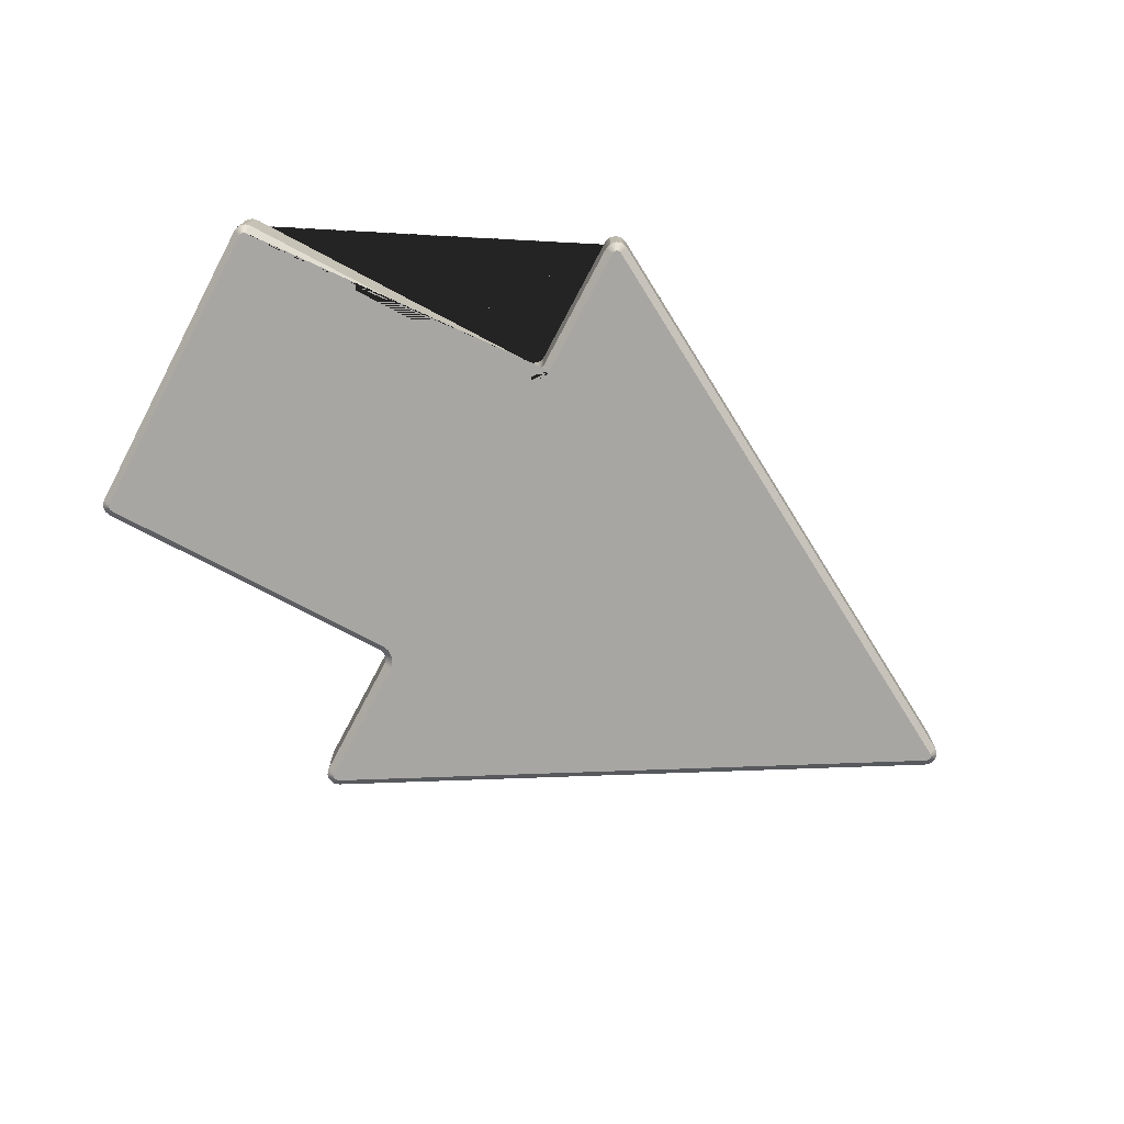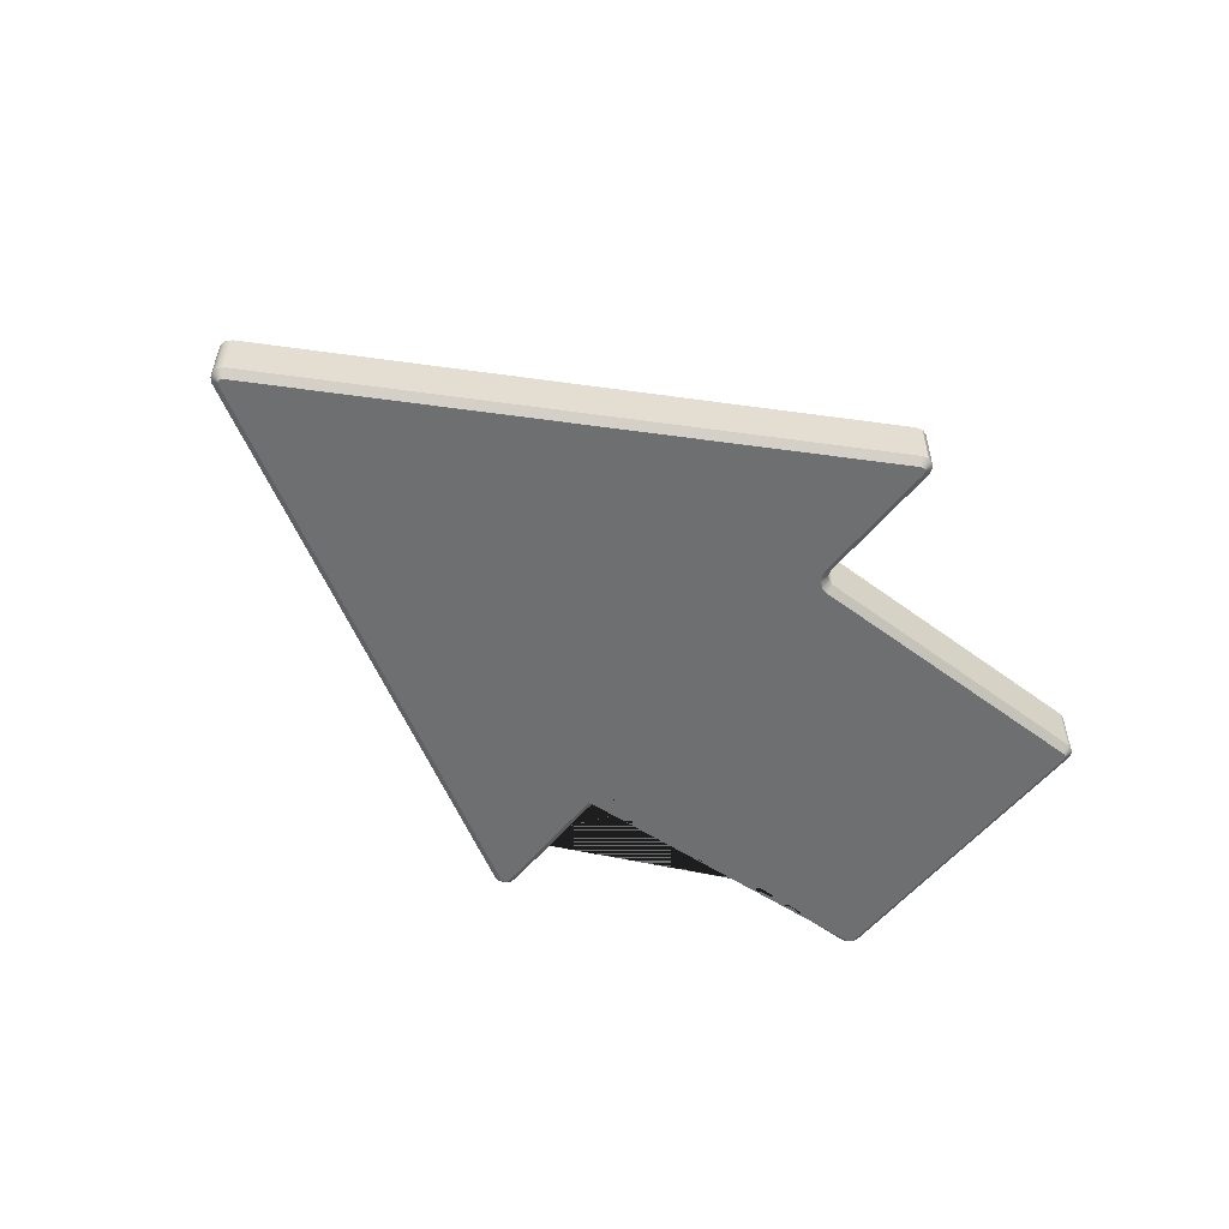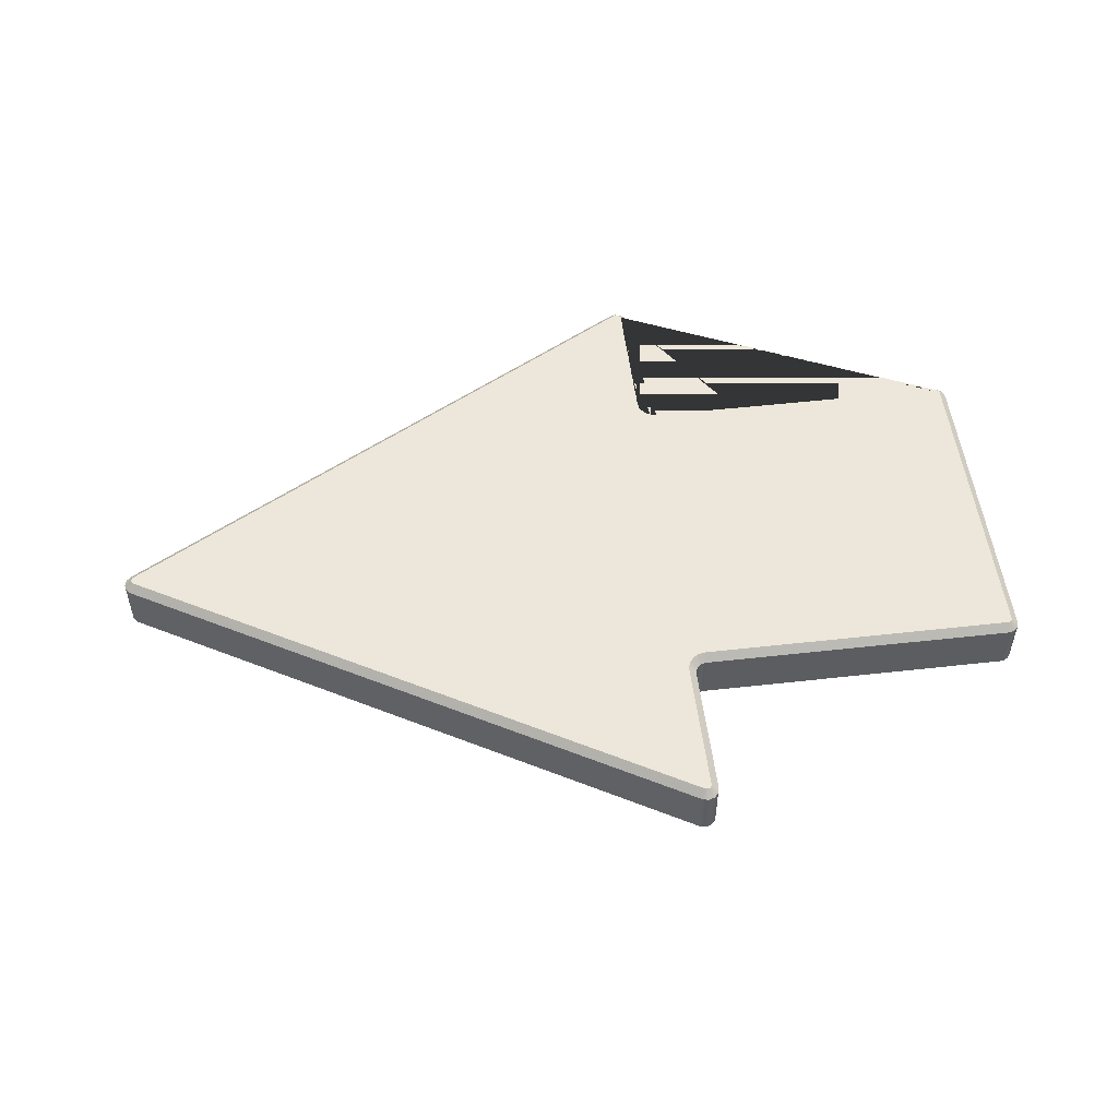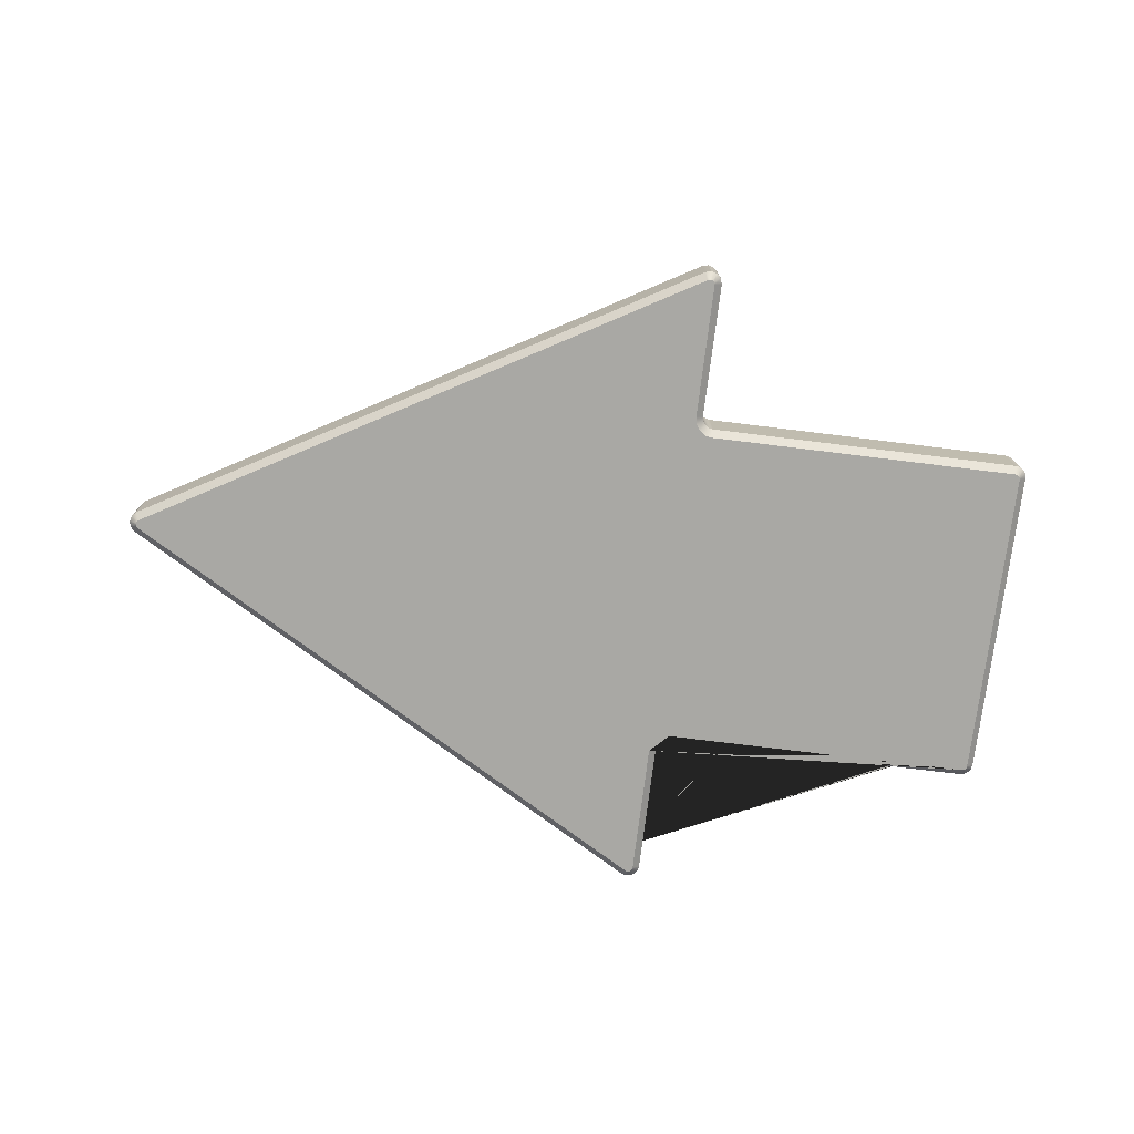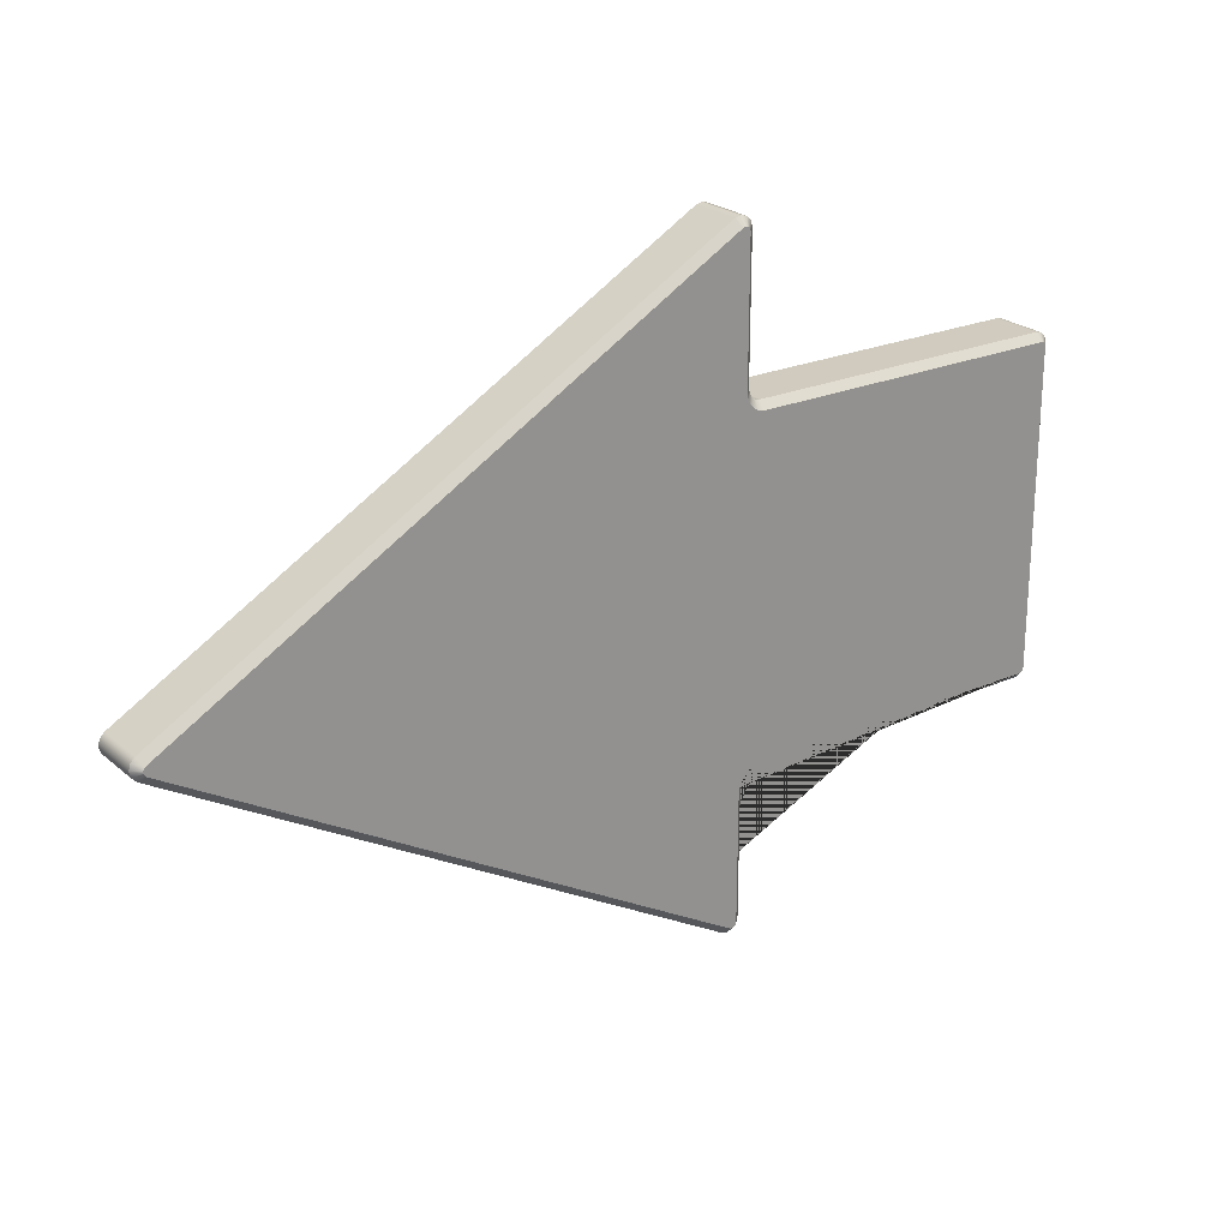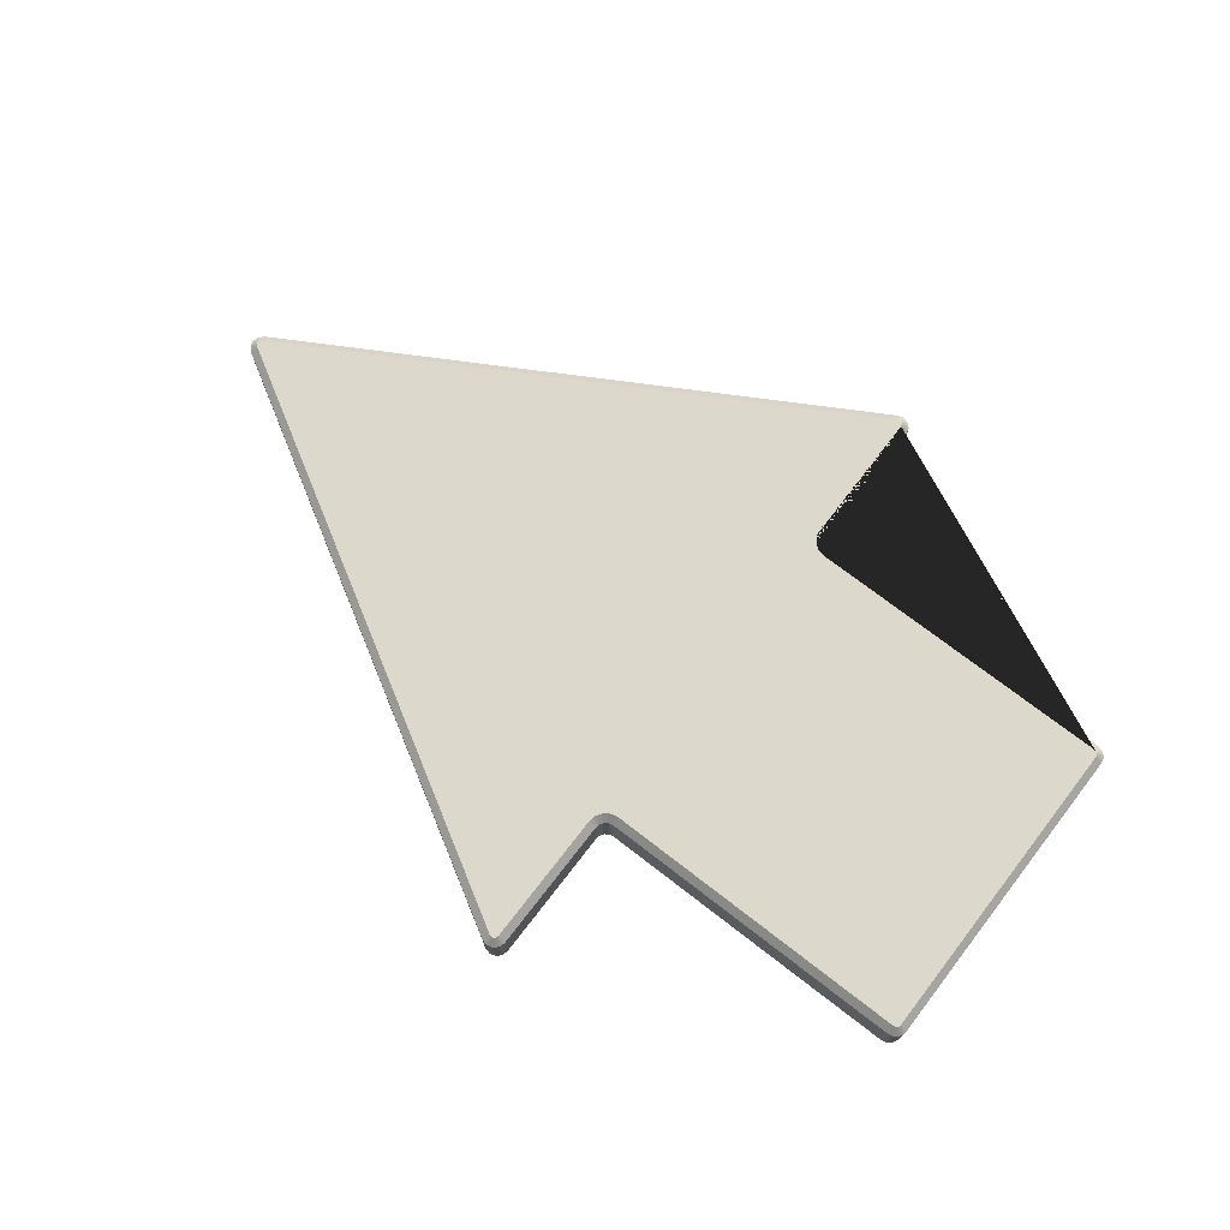
<metadata>
{"format":"obj","ext":"obj","renderer":"f3d","projection":"perspective","resolution":1024,"background":"white","views":[{"elev":-74.3,"azim":-27.9,"up":"+Z"},{"elev":-54.6,"azim":141.7,"up":"+Z"},{"elev":52.1,"azim":173.1,"up":"+Z"},{"elev":-74.9,"azim":173.0,"up":"+Z"},{"elev":23.7,"azim":144.3,"up":"+Y"},{"elev":72.7,"azim":-142.3,"up":"+Z"}]}
</metadata>
<code>
o waypoint
v 0.01323 -0.361 0.02887
v 0.02189 -0.3609 0.03753
v 0.02187 -0.2071 0.03753
v 0.01323 -0.2072 0.02889
v 0.01518 -0.3681 0.02887
v 0.02351 -0.3644 0.03753
v 0.02017 -0.3729 0.02888
v 0.02538 -0.3656 0.03753
v 0.02686 -0.3748 0.02888
v 0.02782 -0.3658 0.03753
v 0.03394 -0.3729 0.0289
v 0.03095 -0.3647 0.03753
v 0.6594 -0.01168 0.02887
v 0.655 -0.004022 0.03753
v 0.6645 -0.00649 0.02887
v 0.6572 -0.000951 0.03753
v 0.6662 0.000228 0.0289
v 0.6573 0.000847 0.03753
v 0.6645 0.006997 0.02891
v 0.6566 0.002878 0.03753
v 0.6594 0.01234 0.02891
v 0.654 0.005486 0.03753
v 0.03394 0.373 0.02887
v 0.02953 0.3653 0.03753
v 0.02686 0.3748 0.02886
v 0.02574 0.3658 0.03753
v 0.02017 0.373 0.0289
v 0.02432 0.365 0.03753
v 0.01518 0.3681 0.0289
v 0.02272 0.3633 0.03753
v 0.01323 0.3611 0.0289
v 0.02184 0.3598 0.03753
v 0.01323 0.207 0.02891
v 0.02185 0.2062 0.03753
v 0.01216 0.2016 0.02891
v 0.02018 0.1981 0.03753
v 0.009224 0.1972 0.02891
v 0.01526 0.1909 0.03753
v 0.00484 0.1943 0.02891
v 0.007878 0.1861 0.03753
v -0.000579 0.1932 0.02891
v -0.000177 0.1846 0.03753
v -0.3582 0.1932 0.0289
v -0.3577 0.1845 0.03753
v -0.3636 0.1921 0.02888
v -0.3606 0.1839 0.03753
v -0.368 0.1892 0.02889
v -0.362 0.1827 0.03753
v -0.3709 0.1848 0.02889
v -0.3629 0.1812 0.03753
v -0.372 0.1794 0.0289
v -0.3634 0.1784 0.03753
v -0.372 -0.1796 0.02889
v -0.3633 -0.1794 0.03753
v -0.3709 -0.185 0.02888
v -0.3626 -0.182 0.03753
v -0.368 -0.1894 0.02888
v -0.3614 -0.1835 0.03753
v -0.3636 -0.1923 0.02889
v -0.3599 -0.1843 0.03753
v -0.3582 -0.1934 0.0289
v -0.357 -0.1848 0.03753
v -0.000579 -0.1934 0.0289
v 0.000855 -0.1848 0.03753
v 0.00484 -0.1945 0.0289
v 0.008736 -0.1866 0.03753
v 0.009224 -0.1974 0.0289
v 0.01582 -0.1916 0.03753
v 0.01216 -0.2018 0.0289
v 0.02045 -0.199 0.03753
v 0.02005 -0.1983 -0.03746
v 0.01216 -0.2018 -0.02898
v 0.009224 -0.1974 -0.02898
v 0.01516 -0.1911 -0.03746
v 0.02171 -0.2064 -0.03746
v 0.01323 -0.2072 -0.02898
v 0.0217 -0.3598 -0.03746
v 0.01323 -0.361 -0.02897
v 0.00484 -0.1945 -0.02898
v 0.007829 -0.1864 -0.03746
v -0.000579 -0.1934 -0.02898
v -9.7e-05 -0.1849 -0.03746
v -0.3582 -0.1934 -0.02897
v -0.3577 -0.1849 -0.03746
v -0.3636 -0.1923 -0.02895
v -0.3607 -0.1841 -0.03746
v -0.368 -0.1894 -0.02895
v -0.3622 -0.1829 -0.03746
v -0.3709 -0.185 -0.02896
v -0.363 -0.1814 -0.03746
v -0.372 -0.1796 -0.02897
v -0.3635 -0.1786 -0.03746
v -0.372 0.1794 -0.02896
v -0.3634 0.1791 -0.03746
v -0.3709 0.1848 -0.02896
v -0.3628 0.1819 -0.03746
v -0.368 0.1892 -0.02896
v -0.3616 0.1834 -0.03746
v -0.3636 0.1921 -0.02896
v -0.36 0.1843 -0.03746
v -0.3582 0.1932 -0.02897
v -0.357 0.1848 -0.03746
v -0.000579 0.1932 -0.02897
v 0.000832 0.1848 -0.03746
v 0.00484 0.1943 -0.02897
v 0.008673 0.1866 -0.03746
v 0.009224 0.1972 -0.02897
v 0.01571 0.1916 -0.03746
v 0.01216 0.2016 -0.02897
v 0.02031 0.1989 -0.03746
v 0.01323 0.207 -0.02896
v 0.02173 0.207 -0.03746
v 0.01323 0.3611 -0.02894
v 0.02189 0.361 -0.03746
v 0.01518 0.3681 -0.02894
v 0.02336 0.3645 -0.03746
v 0.02017 0.373 -0.02895
v 0.02526 0.3657 -0.03746
v 0.02686 0.3748 -0.02895
v 0.02787 0.3659 -0.03746
v 0.03394 0.373 -0.02897
v 0.03106 0.3649 -0.03746
v 0.6594 0.01234 -0.02894
v 0.655 0.004828 -0.03746
v 0.6645 0.006997 -0.02894
v 0.6573 0.001619 -0.03746
v 0.6662 0.000228 -0.02897
v 0.6574 -0.000366 -0.03746
v 0.6645 -0.00649 -0.02898
v 0.6567 -0.002366 -0.03746
v 0.6594 -0.01168 -0.02898
v 0.6542 -0.004905 -0.03746
v 0.03394 -0.3729 -0.02894
v 0.02955 -0.3654 -0.03746
v 0.02686 -0.3748 -0.02893
v 0.0257 -0.3659 -0.03746
v 0.02017 -0.3729 -0.02897
v 0.02429 -0.3652 -0.03746
v 0.01518 -0.3681 -0.02897
v 0.02261 -0.3633 -0.03746
f 2 6 8 10 12 14 16 18 20 22 24 26 28 30 32 34 36 38 40 42 44 46 48 50 52 54 56 58 60 62 64 66 68 70 3
f 75 71 74 80 82 84 86 88 90 92 94 96 98 100 102 104 106 108 110 112 114 116 118 120 122 124 126 128 130 132 134 136 138 140 77
f 1 2 3 4
f 2 1 5 6
f 6 5 7 8
f 8 7 9 10
f 10 9 11 12
f 12 11 13 14
f 14 13 15 16
f 16 15 17 18
f 18 17 19 20
f 20 19 21 22
f 22 21 23 24
f 24 23 25 26
f 26 25 27 28
f 28 27 29 30
f 30 29 31 32
f 32 31 33 34
f 34 33 35 36
f 36 35 37 38
f 38 37 39 40
f 40 39 41 42
f 42 41 43 44
f 44 43 45 46
f 46 45 47 48
f 48 47 49 50
f 50 49 51 52
f 52 51 53 54
f 54 53 55 56
f 56 55 57 58
f 58 57 59 60
f 60 59 61 62
f 62 61 63 64
f 64 63 65 66
f 66 65 67 68
f 68 67 69 70
f 70 69 4 3
f 71 72 73 74
f 72 71 75 76
f 76 75 77 78
f 74 73 79 80
f 80 79 81 82
f 82 81 83 84
f 84 83 85 86
f 86 85 87 88
f 88 87 89 90
f 90 89 91 92
f 92 91 93 94
f 94 93 95 96
f 96 95 97 98
f 98 97 99 100
f 100 99 101 102
f 102 101 103 104
f 104 103 105 106
f 106 105 107 108
f 108 107 109 110
f 110 109 111 112
f 112 111 113 114
f 114 113 115 116
f 116 115 117 118
f 118 117 119 120
f 120 119 121 122
f 122 121 123 124
f 124 123 125 126
f 126 125 127 128
f 128 127 129 130
f 130 129 131 132
f 132 131 133 134
f 134 133 135 136
f 136 135 137 138
f 138 137 139 140
f 140 139 78 77
f 78 139 5 1
f 139 137 7 5
f 137 135 9 7
f 135 133 11 9
f 133 131 13 11
f 131 129 15 13
f 129 127 17 15
f 127 125 19 17
f 125 123 21 19
f 123 121 23 21
f 121 119 25 23
f 119 117 27 25
f 117 115 29 27
f 115 113 31 29
f 113 111 33 31
f 111 109 35 33
f 109 107 37 35
f 107 105 39 37
f 105 103 41 39
f 103 101 43 41
f 101 99 45 43
f 99 97 47 45
f 97 95 49 47
f 95 93 51 49
f 93 91 53 51
f 91 89 55 53
f 89 87 57 55
f 87 85 59 57
f 85 83 61 59
f 83 81 63 61
f 81 79 65 63
f 79 73 67 65
f 73 72 69 67
f 72 76 4 69
f 76 78 1 4

</code>
